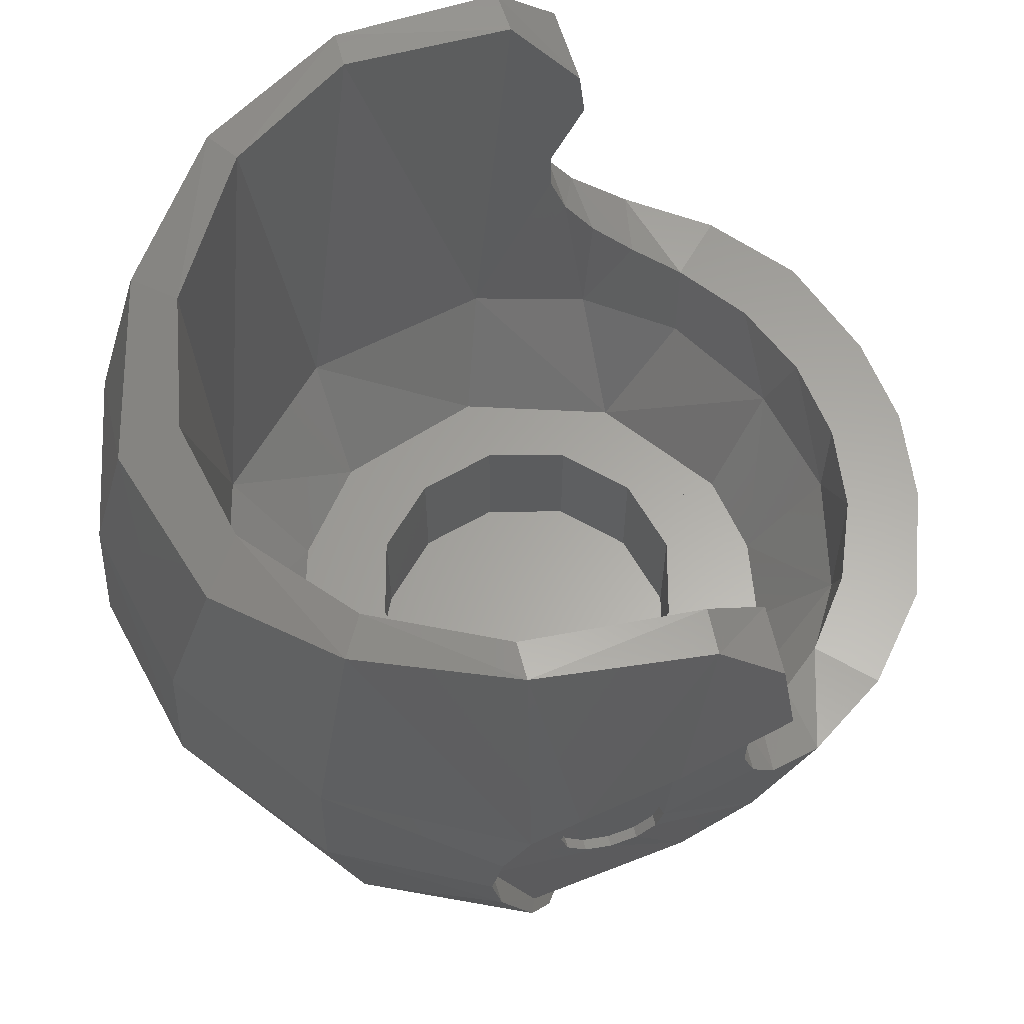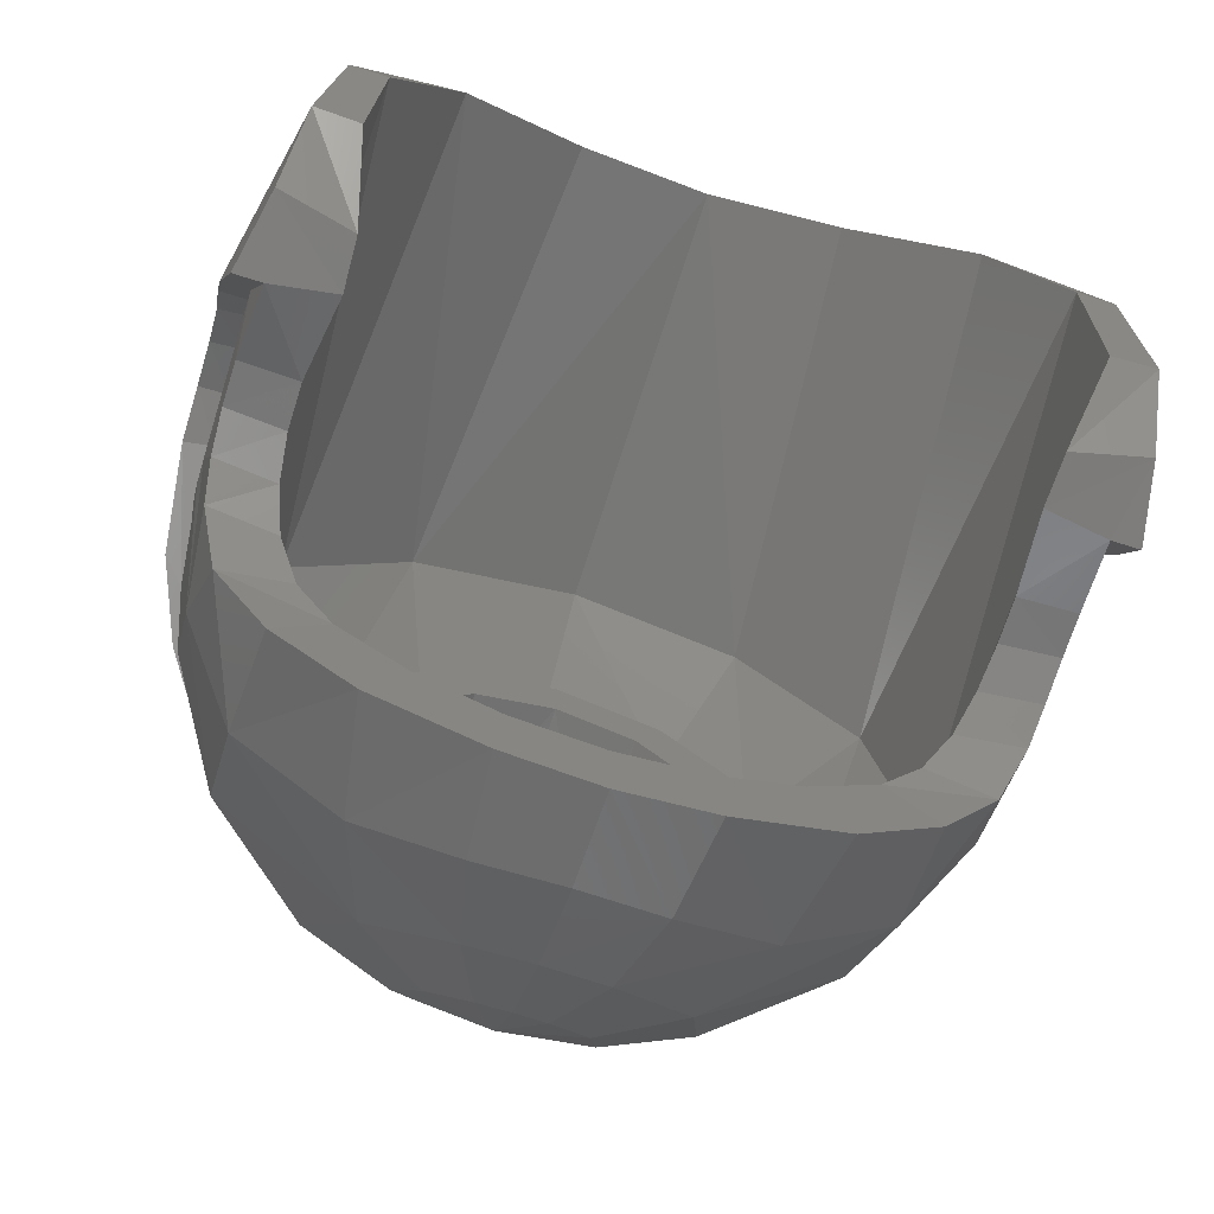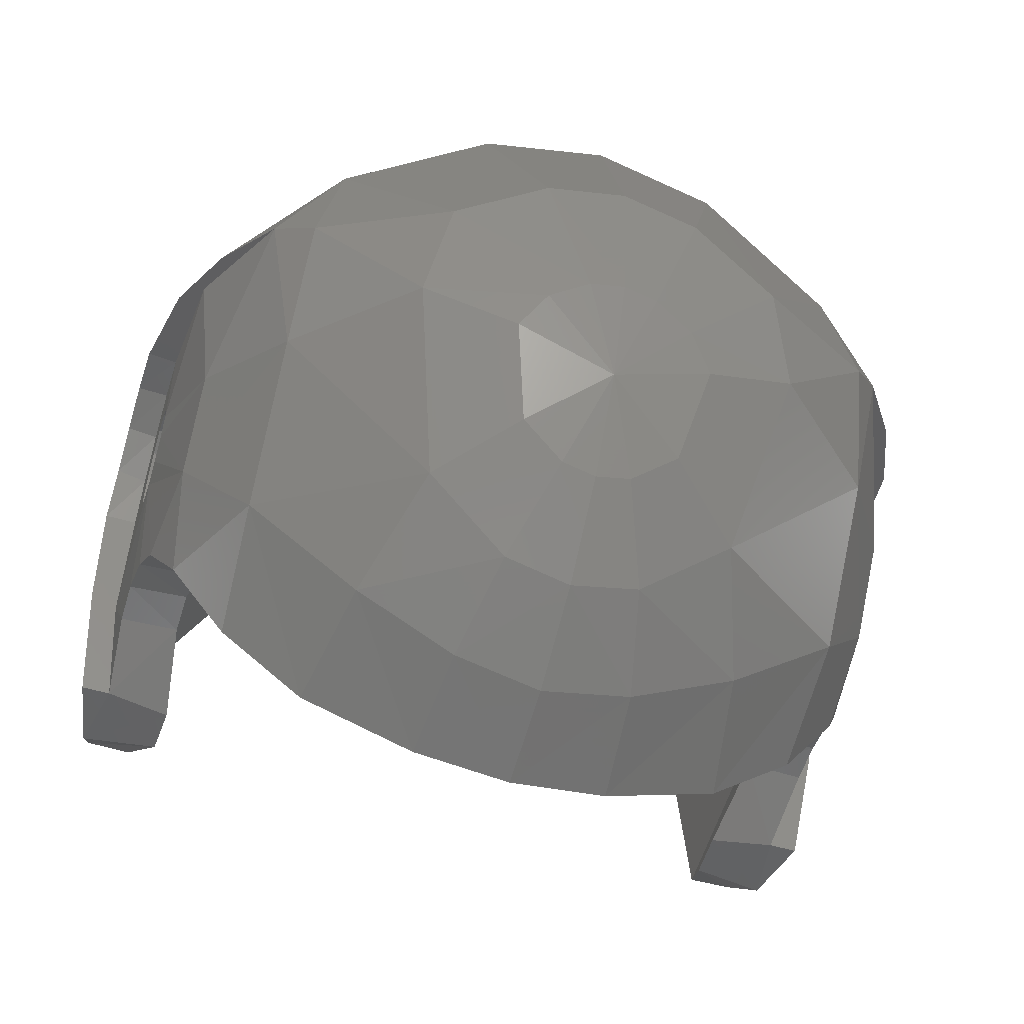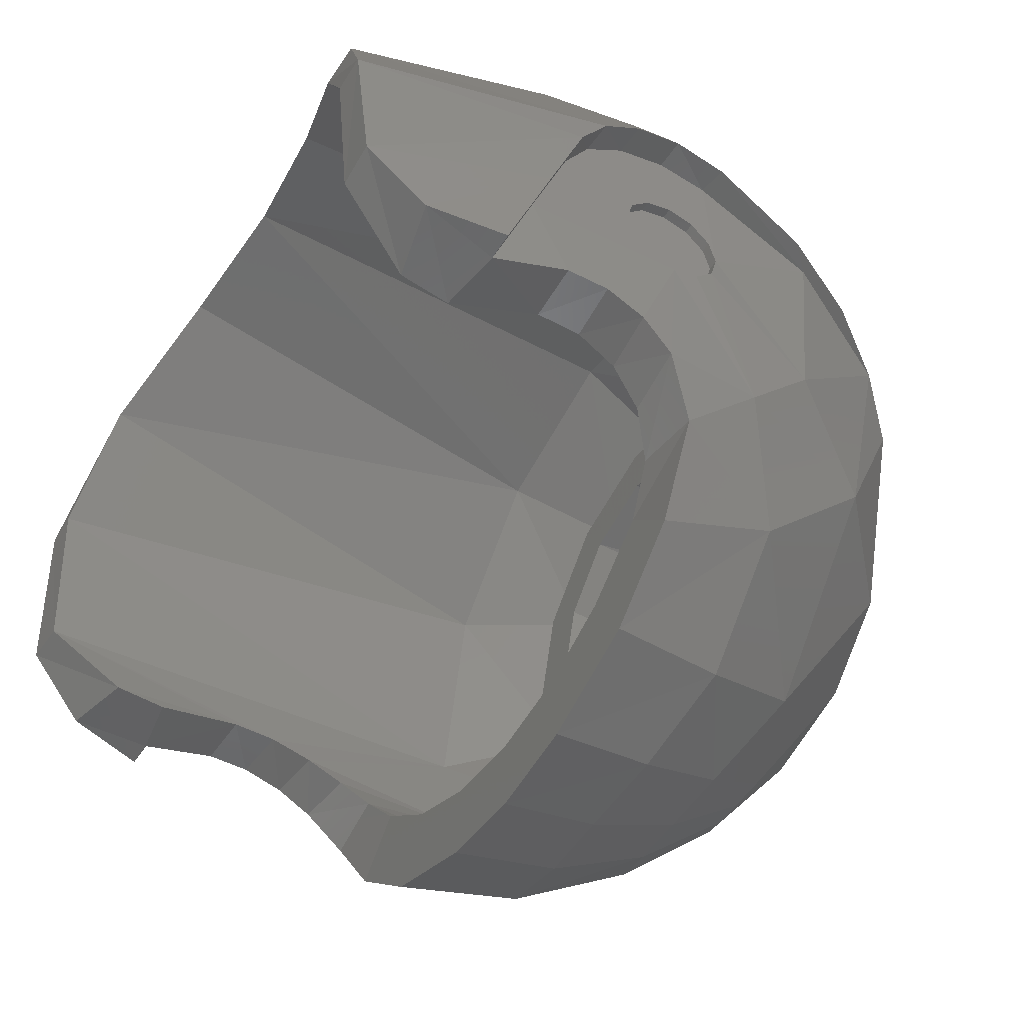
<metadata>
{"format":"stl","ext":"stl","renderer":"f3d","projection":"perspective","resolution":1024,"background":"white","views":[{"elev":62.0,"azim":74.9,"up":"+Y"},{"elev":-70.0,"azim":162.5,"up":"+Z"},{"elev":-54.8,"azim":-16.9,"up":"+Z"},{"elev":-49.6,"azim":-120.6,"up":"+Z"}]}
</metadata>
<code>
# stl→obj: 278 verts, 552 faces
v 0.59 0.1135 0.02884
v 0.59 0.1242 -0.01116
v 0.574 0.1135 0.02884
v 0.59 0.1244 0.06904
v 0.574 0.1242 0.06884
v 0.574 0.1244 -0.01136
v 0.574 0.1534 0.09804
v 0.574 0.1538 -0.04056
v 0.574 0.1934 0.1088
v 0.59 0.1534 -0.04036
v 0.574 0.1937 -0.05116
v 0.574 0.2333 0.09824
v 0.59 0.1934 -0.05116
v 0.574 0.2627 0.06904
v 0.574 0.2337 -0.04036
v 0.59 0.2333 -0.04056
v 0.574 0.2628 -0.01116
v 0.59 0.2627 -0.01136
v 0.574 0.2735 0.02884
v 0.59 0.2735 0.02884
v 0.59 0.2628 0.06884
v 0.59 0.2337 0.09804
v 0.59 0.1937 0.1088
v 0.59 0.1538 0.09824
v 0.59 0.341 0.164
v 0.59 0.278 0.2101
v 0.59 0.2023 0.2286
v 0.59 0.1251 0.2168
v 0.5509 -0.06516 -0.1056
v 0.551 0.03656 -0.2161
v 0.5792 -0.06924 0.146
v 0.59 0.441 -0.06616
v 0.59 0.3815 0.09724
v 0.5804 0.309 -0.1718
v 0.5802 0.3755 -0.173
v 0.633 0.4351 -0.05
v 0.6393 0.3815 0.09724
v 0.6374 0.3358 0.1694
v 0.6374 0.2743 0.2118
v 0.6374 0.2008 0.2287
v 0.6361 0.1194 0.2138
v 0.6137 -0.03356 0.159
v 0.453 -0.04316 -0.3734
v 0.3178 0.1385 -0.5561
v 0.4447 0.1385 -0.4487
v 0.2584 0.1385 -0.4512
v 0.3658 0.1385 -0.3696
v 0.5308 0.1451 -0.3192
v 0.453 -0.2189 -0.1896
v 0.4455 -0.3039 0.01252
v 0.2862 -0.367 -0.1924
v 0.5005 -0.2457 0.0818
v 0.2853 -0.0488 -0.5221
v 0.424 0.1507 -0.3009
v 0.566 0.1935 -0.2318
v 0.5762 0.2459 -0.1923
v 0.4609 0.1856 -0.2406
v 0.4814 0.2382 -0.1966
v 0.1461 0.1385 -0.6186
v 0 0.1385 -0.6369
v 0 0.1385 -0.5199
v 0.132 -0.02552 -0.5866
v 0 -0.01376 -0.6062
v 0.1337 0.1385 -0.5024
v 0.187 -0.03992 -0.4773
v 0 -0.03992 -0.5199
v 0.3648 -0.03992 -0.3705
v 0.4654 -0.03992 -0.23
v 0.2555 -0.4146 -0.02764
v 0.4064 -0.2915 0.2162
v 0.1896 -0.3613 0.332
v 0.1188 -0.4576 0.04364
v 0 -0.3797 0.3625
v 0 -0.4689 0.0624
v 0 -0.4433 -0.1728
v 0.05128 -0.4383 -0.1811
v 0.1098 -0.4193 -0.2126
v 0.1466 -0.3891 -0.2627
v 0.2268 -0.2184 -0.4388
v 0.1161 -0.313 -0.3889
v 0.1001 -0.1675 -0.5231
v 0.05128 -0.2869 -0.4321
v 0 -0.1577 -0.5393
v 0 -0.2819 -0.4404
v 0.566 -0.1502 0.1166
v 0.4926 -0.04952 0.4004
v 0.2696 -0.1332 0.5391
v 0 -0.1628 0.5882
v 0.5173 0.1935 0.4515
v 0.2836 0.1714 0.6264
v 0 0.1334 0.6894
v 0.4962 0.3542 0.4457
v 0.554 0.7222 0.1543
v 0.4454 0.6875 0.3784
v 0.264 0.3654 0.6148
v 0 0.3693 0.6733
v 0.2716 0.6182 0.5384
v 0 0.5804 0.6157
v 0 -0.3785 -0.3162
v 0.5774 0.7072 -0.105
v 0.3897 0.6974 0.3444
v 0.4966 0.7222 0.1543
v 0.2022 0.6472 0.4792
v 0 0.6272 0.5201
v 0.2607 -0.03992 0.45
v 0 -0.03992 0.5201
v 0.1914 -0.2099 0.3461
v 0 -0.2099 0.4027
v 0 -0.2099 0.3301
v 0.165 -0.2099 0.2858
v 0 -0.1285 0.3301
v 0.165 -0.1285 0.2858
v 0 -0.1285 -0.3299
v 0.165 -0.1285 -0.2858
v 0 -0.2099 -0.3299
v 0.165 -0.2099 -0.2858
v 0.1347 -0.2099 -0.3794
v 0 -0.2099 -0.4026
v 0.4508 -0.03992 0.2594
v 0.5171 -0.03992 -0.04704
v 0.3258 -0.2099 -0.2366
v 0.4904 0.3028 -0.1728
v 0.5084 0.7054 -0.1092
v 0.4905 0.3725 -0.1725
v 0.4749 0.5908 -0.2118
v 0.4712 0.5119 -0.22
v 0.5903 0.6152 -0.202
v 0.5701 0.4961 -0.2176
v 0.614 0.4961 -0.2176
v 0.326 -0.2099 0.2364
v 0.2858 -0.2099 0.165
v 0.2858 -0.2099 -0.165
v 0.33 -0.2099 0.0008
v 0.4026 -0.2099 -0.00012
v 0.2858 -0.1285 -0.165
v 0.33 -0.1285 0.0008
v 0.2858 -0.1285 0.165
v -0.59 0.1135 0.02884
v -0.574 0.1135 0.02884
v -0.59 0.1242 -0.01116
v -0.59 0.1244 0.06904
v -0.574 0.1242 0.06884
v -0.574 0.1244 -0.01136
v -0.574 0.1534 0.09804
v -0.574 0.1538 -0.04056
v -0.574 0.1934 0.1088
v -0.59 0.1534 -0.04036
v -0.574 0.1937 -0.05116
v -0.574 0.2333 0.09824
v -0.59 0.1934 -0.05116
v -0.574 0.2337 -0.04036
v -0.574 0.2627 0.06904
v -0.59 0.2333 -0.04056
v -0.574 0.2628 -0.01116
v -0.59 0.2627 -0.01136
v -0.574 0.2735 0.02884
v -0.59 0.2735 0.02884
v -0.59 0.2628 0.06884
v -0.59 0.2337 0.09804
v -0.59 0.1937 0.1088
v -0.59 0.1538 0.09824
v -0.59 0.341 0.164
v -0.59 0.278 0.2101
v -0.59 0.2023 0.2286
v -0.59 0.1251 0.2168
v -0.5509 -0.06516 -0.1056
v -0.551 0.03656 -0.2161
v -0.5792 -0.06924 0.146
v -0.59 0.441 -0.06616
v -0.59 0.3815 0.09724
v -0.5804 0.309 -0.1718
v -0.5802 0.3755 -0.173
v -0.633 0.4351 -0.05
v -0.6393 0.3815 0.09724
v -0.6374 0.3358 0.1694
v -0.6374 0.2743 0.2118
v -0.6374 0.2008 0.2287
v -0.6361 0.1194 0.2138
v -0.6137 -0.03356 0.159
v -0.453 -0.04316 -0.3734
v -0.4447 0.1385 -0.4487
v -0.3178 0.1385 -0.5561
v -0.2584 0.1385 -0.4512
v -0.3658 0.1385 -0.3696
v -0.5308 0.1451 -0.3192
v -0.453 -0.2189 -0.1896
v -0.4455 -0.3039 0.01252
v -0.2862 -0.367 -0.1924
v -0.5005 -0.2457 0.0818
v -0.2853 -0.0488 -0.5221
v -0.424 0.1507 -0.3009
v -0.566 0.1935 -0.2318
v -0.5762 0.2459 -0.1923
v -0.4609 0.1856 -0.2406
v -0.4814 0.2382 -0.1966
v -0.1461 0.1385 -0.6186
v -0.132 -0.02552 -0.5866
v -0.1337 0.1385 -0.5024
v -0.187 -0.03992 -0.4773
v -0.3648 -0.03992 -0.3705
v -0.4654 -0.03992 -0.23
v -0.2555 -0.4146 -0.02764
v -0.4064 -0.2915 0.2162
v -0.1896 -0.3613 0.332
v -0.1188 -0.4576 0.04364
v -0.05128 -0.4383 -0.1811
v -0.1098 -0.4193 -0.2126
v -0.1466 -0.3891 -0.2627
v -0.2268 -0.2184 -0.4388
v -0.1161 -0.313 -0.3889
v -0.1001 -0.1675 -0.5231
v -0.05128 -0.2869 -0.4321
v -0.566 -0.1502 0.1166
v -0.4926 -0.04952 0.4004
v -0.2696 -0.1332 0.5391
v -0.5173 0.1935 0.4515
v -0.2836 0.1714 0.6264
v -0.4962 0.3542 0.4457
v -0.554 0.7222 0.1543
v -0.4454 0.6875 0.3784
v -0.264 0.3654 0.6148
v -0.2716 0.6182 0.5384
v -0.5774 0.7072 -0.105
v -0.3897 0.6974 0.3444
v -0.4966 0.7222 0.1543
v -0.2022 0.6472 0.4792
v -0.2607 -0.03992 0.45
v -0.1914 -0.2099 0.3461
v -0.165 -0.2099 0.2858
v -0.165 -0.1285 0.2858
v -0.165 -0.1285 -0.2858
v -0.165 -0.2099 -0.2858
v -0.1347 -0.2099 -0.3794
v -0.4508 -0.03992 0.2594
v -0.5171 -0.03992 -0.04704
v -0.3258 -0.2099 -0.2366
v -0.4904 0.3028 -0.1728
v -0.5084 0.7054 -0.1092
v -0.4905 0.3725 -0.1725
v -0.4749 0.5908 -0.2118
v -0.4712 0.5119 -0.22
v -0.5903 0.6152 -0.202
v -0.5701 0.4961 -0.2176
v -0.614 0.4961 -0.2176
v -0.326 -0.2099 0.2364
v -0.2858 -0.2099 0.165
v -0.2858 -0.2099 -0.165
v -0.33 -0.2099 0.0008
v -0.4026 -0.2099 -0.00012
v -0.2858 -0.1285 -0.165
v -0.33 -0.1285 0.0008
v -0.2858 -0.1285 0.165
v 0 -0.1285 0.25
v 0.125 -0.1285 -0.2165
v 0 -0.1285 -0.2499
v 0.2165 -0.1285 -0.125
v 0.25 -0.1285 0
v 0.2165 -0.1285 0.125
v 0.1249 -0.1285 0.2166
v -0.125 -0.1285 -0.2165
v -0.2165 -0.1285 -0.125
v -0.25 -0.1285 0
v -0.2165 -0.1285 0.125
v -0.1249 -0.1285 0.2166
v 0.09612 -0.3385 0.2309
v 0 -0.3385 0.2501
v 0 -0.3385 -0.2499
v 0.125 -0.3385 -0.2165
v 0.2165 -0.3385 -0.125
v 0.25 -0.3385 0
v 0.2165 -0.3385 0.125
v 0.1251 -0.3385 0.2164
v -0.09612 -0.3385 0.2309
v -0.125 -0.3385 -0.2165
v -0.2165 -0.3385 -0.125
v -0.25 -0.3385 0
v -0.2165 -0.3385 0.125
v -0.1251 -0.3385 0.2164
f 1 2 3
f 4 1 5
f 1 3 5
f 6 7 3
f 7 5 3
f 2 6 3
f 8 9 6
f 9 7 6
f 2 10 6
f 6 10 8
f 11 12 8
f 12 9 8
f 10 13 8
f 8 13 11
f 12 11 14
f 15 14 11
f 13 16 11
f 11 16 15
f 17 14 15
f 16 18 15
f 15 18 17
f 14 17 19
f 20 19 17
f 20 17 18
f 20 21 19
f 21 14 19
f 21 22 14
f 14 22 12
f 22 23 12
f 12 23 9
f 23 24 9
f 9 24 7
f 24 4 7
f 7 4 5
f 20 25 21
f 25 26 21
f 26 22 21
f 27 23 26
f 22 26 23
f 27 28 23
f 28 24 23
f 28 4 24
f 28 1 4
f 1 29 2
f 29 30 2
f 29 1 31
f 28 31 1
f 30 10 2
f 30 13 10
f 13 32 16
f 16 32 18
f 32 33 18
f 18 33 20
f 33 25 20
f 34 35 32
f 32 36 33
f 36 37 33
f 25 38 26
f 38 39 26
f 38 25 37
f 25 33 37
f 26 39 27
f 39 40 27
f 41 28 40
f 40 28 27
f 41 31 28
f 41 42 31
f 43 44 45
f 44 46 45
f 46 47 45
f 30 43 48
f 48 43 45
f 43 30 49
f 30 29 49
f 50 51 49
f 52 49 29
f 52 50 49
f 53 44 43
f 47 48 45
f 47 54 48
f 31 52 29
f 13 30 55
f 56 13 55
f 57 58 55
f 58 56 55
f 55 30 48
f 48 54 55
f 54 57 55
f 59 60 61
f 59 62 60
f 62 63 60
f 59 61 64
f 65 64 66
f 66 64 61
f 59 64 44
f 46 44 64
f 65 46 64
f 65 67 46
f 67 47 46
f 68 54 67
f 67 54 47
f 50 69 51
f 50 70 69
f 70 71 69
f 71 72 69
f 71 73 72
f 73 74 72
f 74 75 72
f 75 76 72
f 72 76 69
f 76 77 69
f 69 77 51
f 77 78 51
f 49 51 79
f 51 78 79
f 78 80 79
f 43 79 53
f 49 79 43
f 79 81 53
f 81 62 53
f 79 80 81
f 80 82 81
f 63 62 83
f 62 81 83
f 83 81 84
f 82 84 81
f 44 53 59
f 59 53 62
f 50 52 70
f 85 70 52
f 31 85 52
f 85 31 42
f 86 87 70
f 70 87 71
f 70 85 86
f 86 85 42
f 87 88 71
f 71 88 73
f 86 42 41
f 40 89 41
f 89 86 41
f 87 86 90
f 89 90 86
f 90 91 87
f 91 88 87
f 38 92 39
f 93 94 38
f 38 94 92
f 89 40 92
f 92 40 39
f 92 95 90
f 91 90 96
f 96 90 95
f 94 97 92
f 97 95 92
f 97 98 95
f 96 95 98
f 99 76 75
f 99 77 76
f 99 78 77
f 99 80 78
f 99 82 80
f 99 84 82
f 93 38 37
f 93 37 100
f 37 36 100
f 94 93 101
f 102 101 93
f 94 101 103
f 94 103 97
f 97 103 98
f 98 103 104
f 105 106 104
f 105 107 106
f 106 107 108
f 108 107 109
f 110 109 107
f 109 110 111
f 110 112 111
f 113 114 115
f 114 116 115
f 115 117 118
f 116 117 115
f 118 65 66
f 118 117 65
f 104 103 105
f 119 101 102
f 119 105 101
f 105 103 101
f 119 102 120
f 57 54 68
f 58 57 68
f 120 68 121
f 121 68 67
f 122 58 120
f 58 68 120
f 102 123 120
f 120 123 122
f 124 122 123
f 102 93 123
f 93 100 123
f 125 124 123
f 100 125 123
f 125 126 124
f 125 100 127
f 128 126 127
f 127 126 125
f 126 128 124
f 128 35 124
f 122 124 34
f 124 35 34
f 58 122 56
f 122 34 56
f 128 32 35
f 36 32 129
f 129 32 128
f 127 129 128
f 127 36 129
f 36 127 100
f 105 130 107
f 130 105 119
f 131 110 130
f 130 110 107
f 117 121 65
f 116 121 117
f 67 65 121
f 116 132 121
f 132 133 121
f 119 120 134
f 121 134 120
f 133 134 121
f 119 134 130
f 134 133 130
f 130 133 131
f 114 135 116
f 135 132 116
f 135 136 132
f 136 133 132
f 136 137 133
f 137 131 133
f 137 112 131
f 112 110 131
f 32 13 34
f 13 56 34
f 92 90 89
f 138 139 140
f 141 142 138
f 142 139 138
f 143 139 144
f 139 142 144
f 140 139 143
f 145 143 146
f 143 144 146
f 145 147 143
f 143 147 140
f 148 145 149
f 145 146 149
f 148 150 145
f 145 150 147
f 148 149 151
f 151 149 152
f 151 153 148
f 148 153 150
f 154 151 152
f 154 155 151
f 151 155 153
f 152 156 154
f 157 154 156
f 157 155 154
f 157 156 158
f 156 152 158
f 149 159 152
f 152 159 158
f 146 160 149
f 149 160 159
f 144 161 146
f 146 161 160
f 142 141 144
f 144 141 161
f 157 158 162
f 158 163 162
f 163 158 159
f 164 163 160
f 159 160 163
f 164 160 165
f 160 161 165
f 165 161 141
f 165 141 138
f 138 140 166
f 140 167 166
f 166 168 138
f 165 138 168
f 167 140 147
f 167 147 150
f 150 153 169
f 153 155 169
f 155 170 169
f 155 157 170
f 157 162 170
f 171 169 172
f 169 170 173
f 173 170 174
f 162 163 175
f 175 163 176
f 175 174 162
f 162 174 170
f 163 164 176
f 176 164 177
f 178 177 165
f 177 164 165
f 178 165 168
f 178 168 179
f 180 181 182
f 182 181 183
f 181 184 183
f 181 180 185
f 185 180 167
f 180 186 167
f 167 186 166
f 187 186 188
f 189 166 186
f 189 186 187
f 190 180 182
f 184 181 185
f 184 185 191
f 168 166 189
f 150 192 167
f 193 192 150
f 194 192 195
f 195 192 193
f 192 185 167
f 185 192 191
f 191 192 194
f 196 61 60
f 196 60 197
f 197 60 63
f 196 198 61
f 199 66 198
f 66 61 198
f 196 182 198
f 183 198 182
f 199 198 183
f 199 183 200
f 183 184 200
f 201 200 191
f 200 184 191
f 187 188 202
f 187 202 203
f 203 202 204
f 202 205 204
f 204 205 73
f 205 74 73
f 74 205 75
f 75 205 206
f 205 202 206
f 206 202 207
f 202 188 207
f 207 188 208
f 186 209 188
f 188 209 208
f 208 209 210
f 180 190 209
f 186 180 209
f 209 190 211
f 211 190 197
f 209 211 210
f 210 211 212
f 63 83 197
f 83 211 197
f 83 84 211
f 212 211 84
f 182 196 190
f 196 197 190
f 187 203 189
f 213 189 203
f 168 189 213
f 213 179 168
f 214 203 215
f 203 204 215
f 203 214 213
f 214 179 213
f 215 204 88
f 204 73 88
f 214 178 179
f 177 178 216
f 216 178 214
f 215 217 214
f 216 214 217
f 217 215 91
f 91 215 88
f 175 176 218
f 219 175 220
f 175 218 220
f 216 218 177
f 218 176 177
f 218 217 221
f 91 96 217
f 96 221 217
f 220 218 222
f 218 221 222
f 222 221 98
f 96 98 221
f 99 75 206
f 99 206 207
f 99 207 208
f 99 208 210
f 99 210 212
f 99 212 84
f 219 174 175
f 219 223 174
f 174 223 173
f 220 224 219
f 225 219 224
f 220 226 224
f 220 222 226
f 222 98 226
f 98 104 226
f 227 104 106
f 227 106 228
f 106 108 228
f 108 109 228
f 229 228 109
f 109 111 229
f 111 230 229
f 113 115 231
f 115 232 231
f 115 118 233
f 232 115 233
f 118 66 199
f 118 199 233
f 104 227 226
f 234 225 224
f 234 224 227
f 227 224 226
f 234 235 225
f 194 201 191
f 195 201 194
f 235 236 201
f 236 200 201
f 237 235 195
f 235 201 195
f 225 235 238
f 235 237 238
f 239 238 237
f 225 238 219
f 238 223 219
f 240 238 239
f 223 238 240
f 240 239 241
f 240 242 223
f 243 242 241
f 242 240 241
f 241 239 243
f 243 239 172
f 237 171 239
f 239 171 172
f 195 193 237
f 237 193 171
f 243 172 169
f 173 244 169
f 244 243 169
f 242 243 244
f 242 244 173
f 173 223 242
f 227 228 245
f 245 234 227
f 228 229 245
f 245 229 246
f 233 199 236
f 232 233 236
f 200 236 199
f 232 236 247
f 247 236 248
f 234 249 235
f 236 235 249
f 248 236 249
f 234 245 249
f 249 245 248
f 245 246 248
f 231 232 250
f 232 247 250
f 250 247 251
f 247 248 251
f 251 248 252
f 252 248 246
f 252 246 230
f 246 229 230
f 169 171 150
f 150 171 193
f 218 216 217
f 112 253 111
f 114 113 254
f 255 254 113
f 135 114 256
f 114 254 256
f 136 135 257
f 256 257 135
f 136 257 137
f 257 258 137
f 253 112 259
f 112 137 259
f 259 137 258
f 230 111 253
f 113 231 255
f 255 231 260
f 250 261 231
f 261 260 231
f 250 251 261
f 261 251 262
f 251 252 262
f 252 263 262
f 253 264 230
f 252 230 263
f 264 263 230
f 253 265 266
f 267 266 268
f 268 266 269
f 269 266 270
f 270 266 271
f 266 265 271
f 265 272 271
f 267 268 255
f 268 254 255
f 268 269 254
f 269 256 254
f 257 270 258
f 270 271 258
f 271 272 258
f 272 259 258
f 272 265 259
f 259 265 253
f 269 270 256
f 270 257 256
f 253 266 273
f 267 274 266
f 274 275 266
f 275 276 266
f 276 277 266
f 277 278 266
f 278 273 266
f 267 255 274
f 255 260 274
f 274 260 275
f 260 261 275
f 262 263 276
f 263 277 276
f 277 263 278
f 263 264 278
f 278 264 273
f 264 253 273
f 275 261 276
f 261 262 276

</code>
